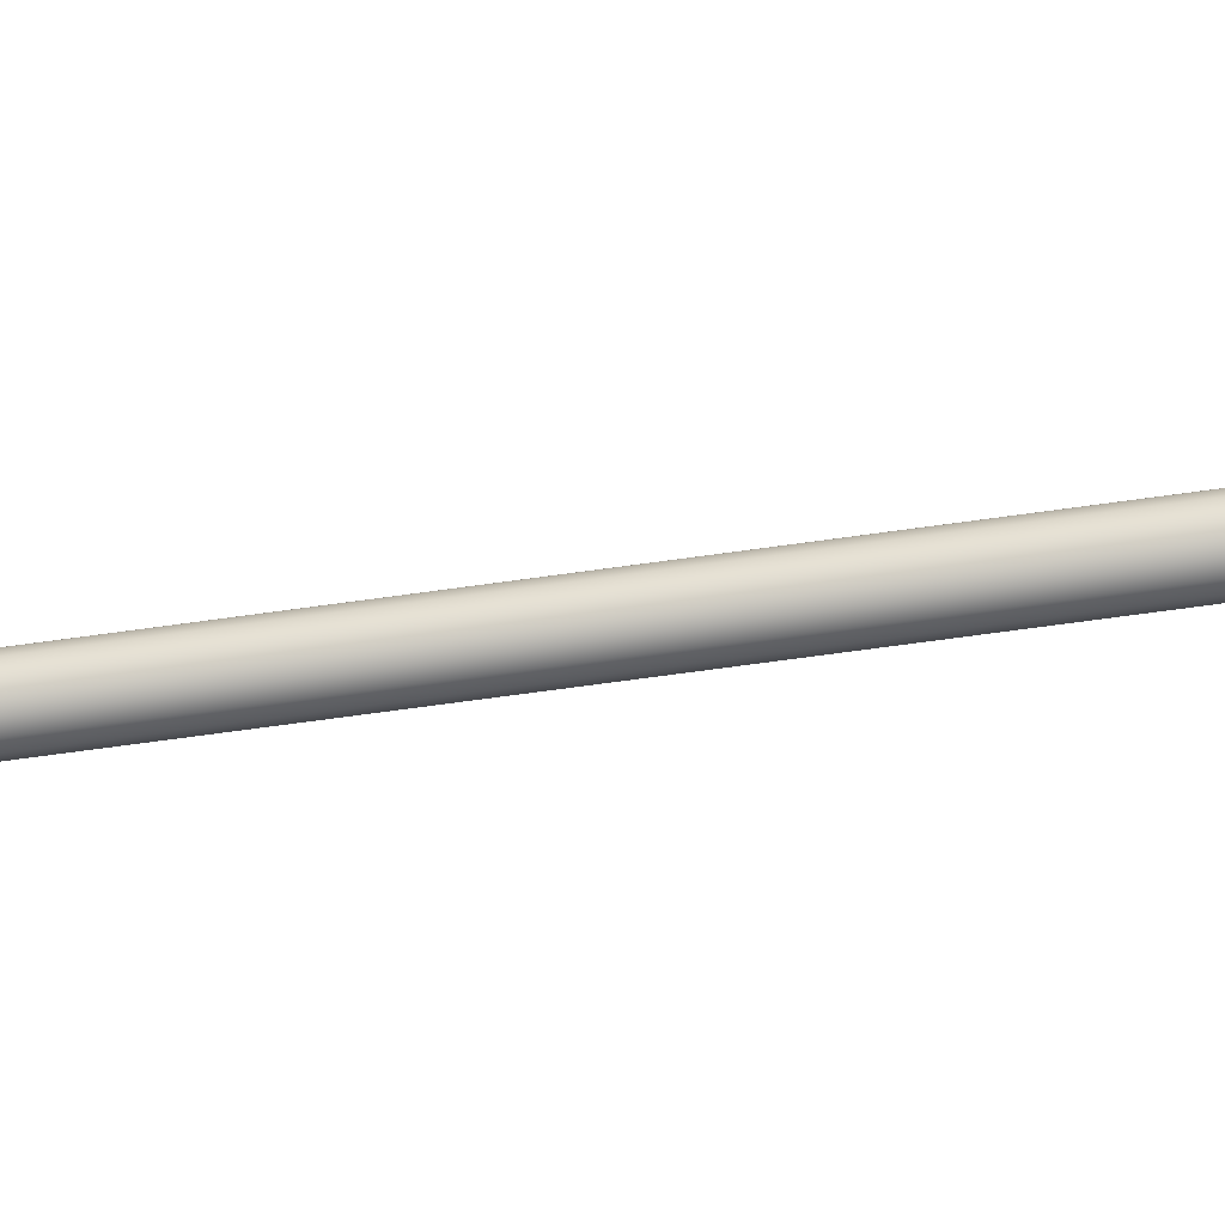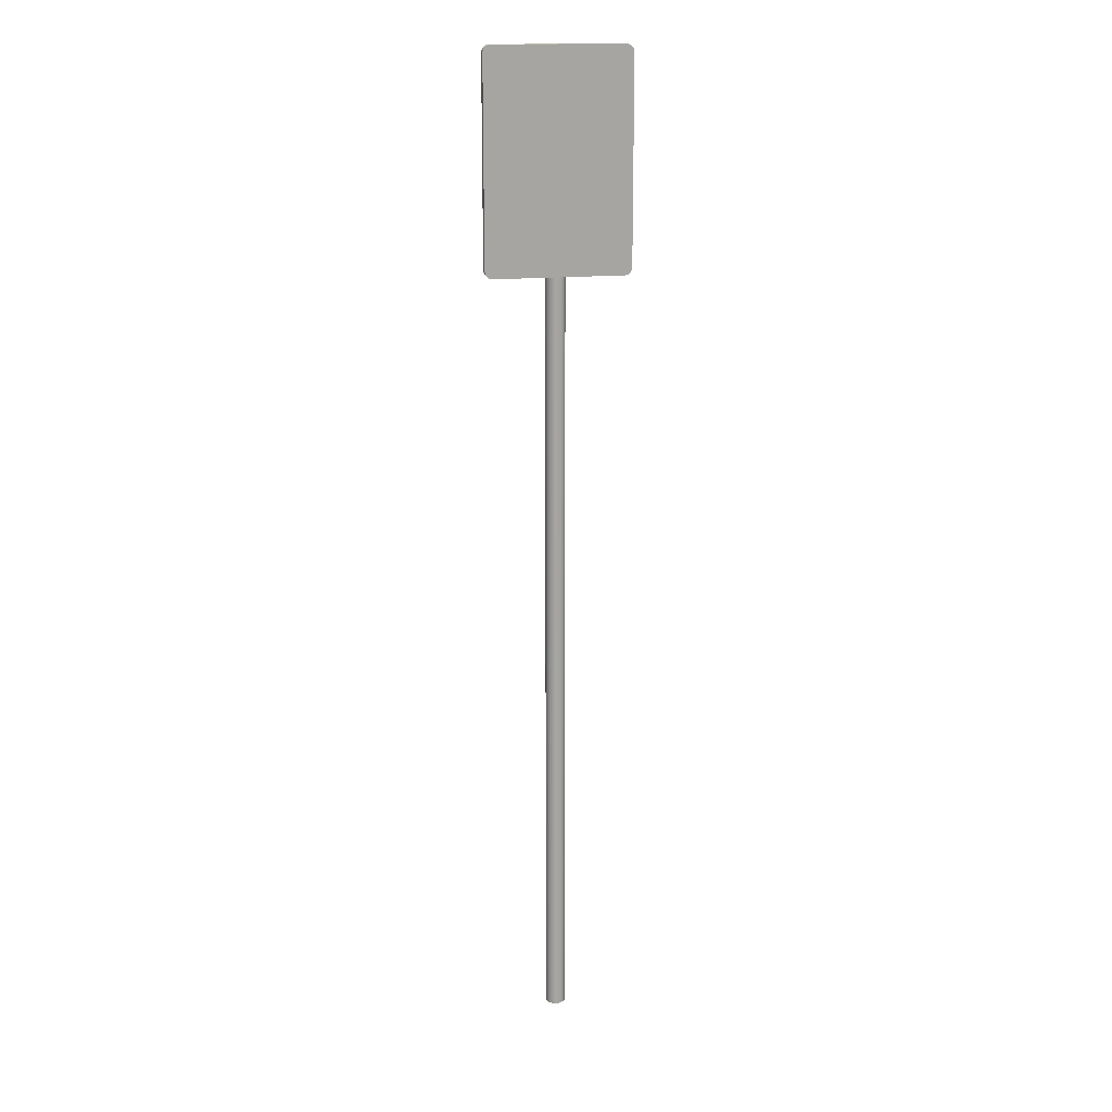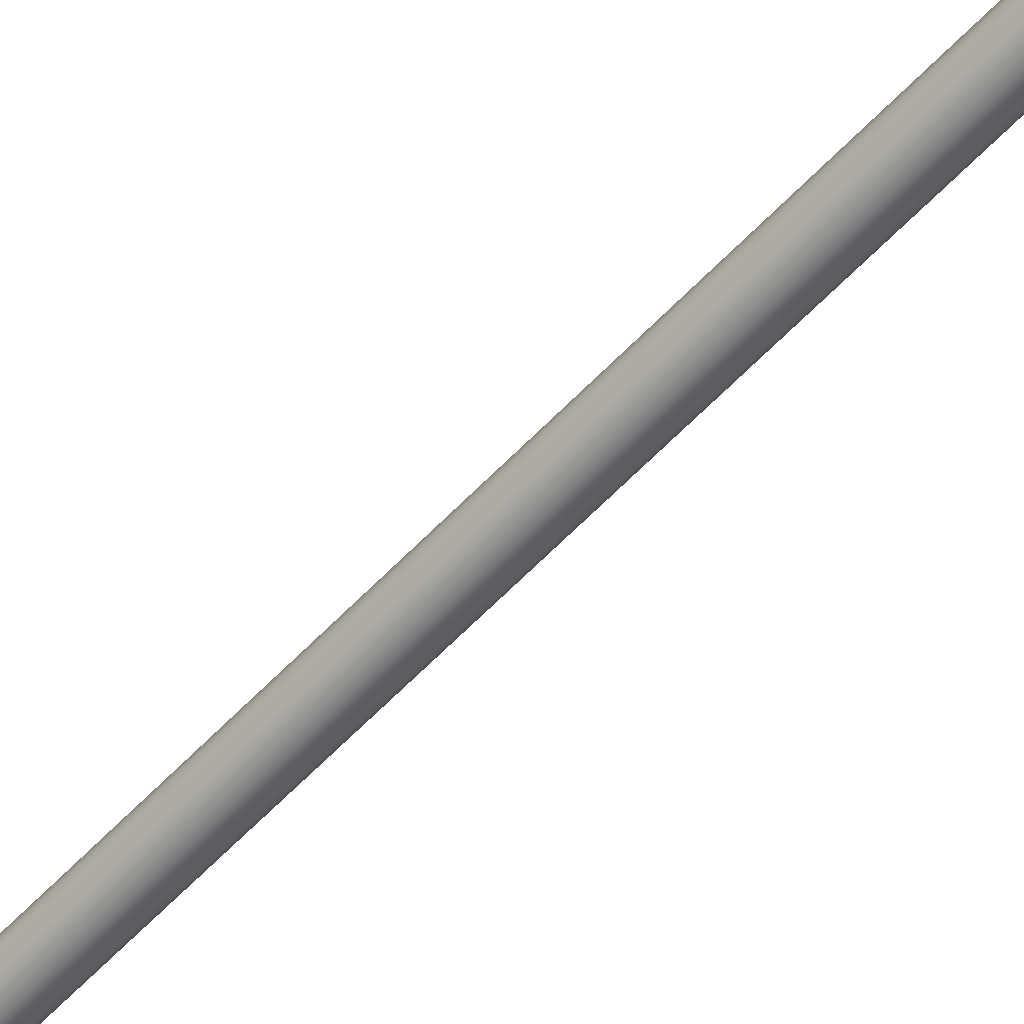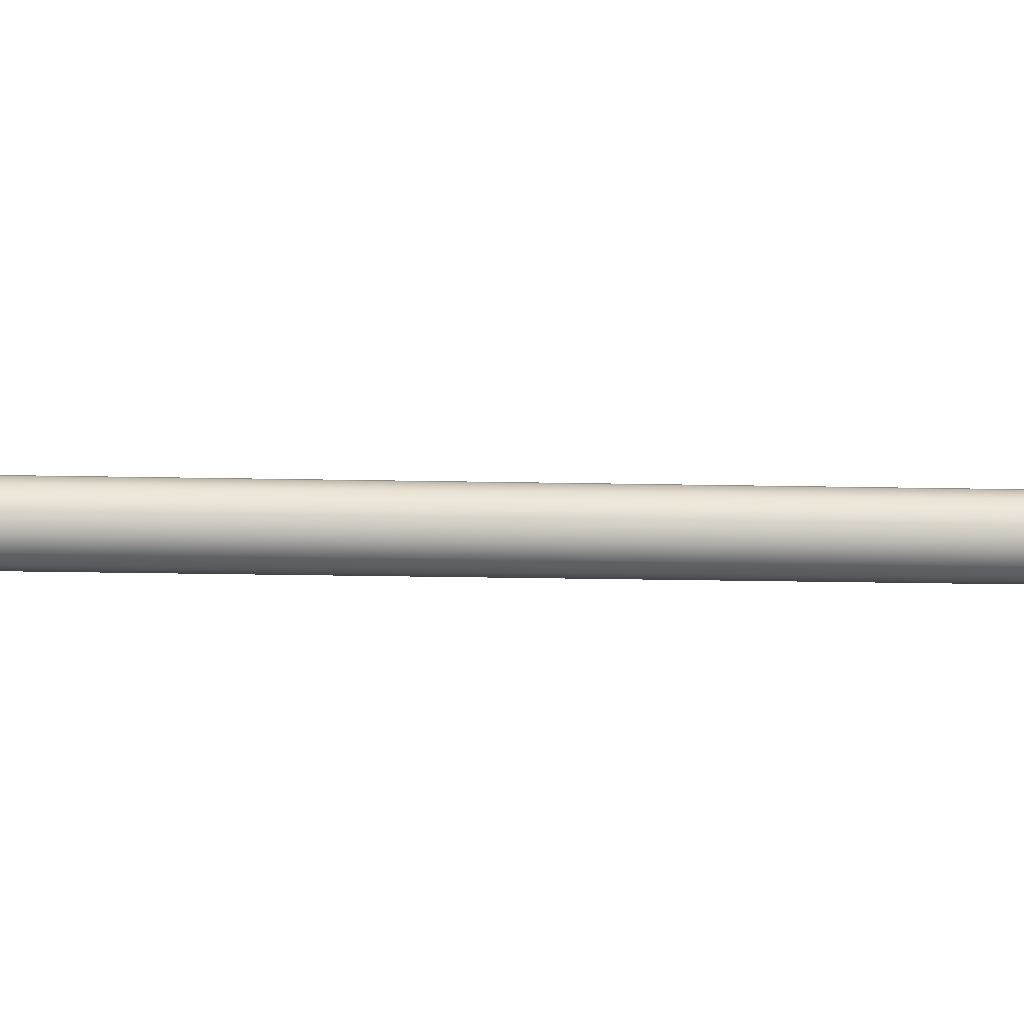
<metadata>
{"format":"obj","ext":"obj","renderer":"f3d","projection":"perspective","resolution":1024,"background":"white","views":[{"elev":-55.1,"azim":99.0,"up":"+Z"},{"elev":16.1,"azim":-12.4,"up":"+Y"},{"elev":-56.5,"azim":-41.9,"up":"+Z"},{"elev":-7.7,"azim":84.2,"up":"+Z"}]}
</metadata>
<code>
o information_2_de_info_2_road_sign
v 0.2249 2.833 0.03395
v 0.2508 2.808 0.03395
v 0.2379 2.83 0.03395
v 0.2474 2.821 0.03395
v 0.2249 2.084 0.03395
v 0.2508 2.11 0.03395
v 0.2379 2.088 0.03395
v 0.2474 2.097 0.03395
v 0.2249 2.833 0.01047
v 0.2508 2.808 0.01047
v 0.2379 2.83 0.01047
v 0.2474 2.821 0.01047
v 0.2249 2.084 0.01047
v 0.2508 2.11 0.01047
v 0.2379 2.088 0.01047
v 0.2474 2.097 0.01047
v -0.2249 2.833 0.03395
v -0.2508 2.808 0.03395
v -0.2379 2.83 0.03395
v -0.2474 2.821 0.03395
v -0.2249 2.084 0.03395
v -0.2508 2.11 0.03395
v -0.2379 2.088 0.03395
v -0.2474 2.097 0.03395
v -0.2249 2.833 0.01047
v -0.2508 2.808 0.01047
v -0.2379 2.83 0.01047
v -0.2474 2.821 0.01047
v -0.2249 2.084 0.01047
v -0.2508 2.11 0.01047
v -0.2379 2.088 0.01047
v -0.2474 2.097 0.01047
v -4.1e-05 -0.6179 -0.06091
v -4.1e-05 2.584 -0.06091
v 0.01316 -0.6179 -0.05829
v 0.01316 2.584 -0.05829
v 0.02435 -0.6179 -0.05081
v 0.02435 2.584 -0.05081
v 0.03183 -0.6179 -0.03962
v 0.03183 2.584 -0.03962
v 0.03446 -0.6179 -0.02641
v 0.03446 2.584 -0.02642
v 0.03183 -0.6179 -0.01321
v 0.03183 2.584 -0.01321
v 0.02435 -0.6179 -0.002018
v 0.02435 2.584 -0.002019
v 0.01316 -0.6179 0.00546
v 0.01316 2.584 0.00546
v -4.1e-05 -0.6179 0.008087
v -4.1e-05 2.584 0.008086
v -0.01324 -0.6179 0.00546
v -0.01324 2.584 0.00546
v -0.02444 -0.6179 -0.002018
v -0.02444 2.584 -0.002019
v -0.03192 -0.6179 -0.01321
v -0.03192 2.584 -0.01321
v -0.03454 -0.6179 -0.02641
v -0.03454 2.584 -0.02642
v -0.03192 -0.6179 -0.03962
v -0.03192 2.584 -0.03962
v -0.02444 -0.6179 -0.05081
v -0.02444 2.584 -0.05081
v -0.01324 -0.6179 -0.05829
v -0.01324 2.584 -0.05829
f 24 23 21 5 7 8 6 2 4 3 1 17 19 20 18 22
f 16 15 13 29 31 32 30 26 28 27 25 9 11 12 10 14
f 36 34 64 62 60 58 56 54 52 50 48 46 44 42 40 38
f 26 30 22 18
f 29 13 5 21
f 2 6 14 10
f 9 1 3 11
f 11 3 4 12
f 12 4 2 10
f 5 13 15 7
f 7 15 16 8
f 8 16 14 6
f 17 25 27 19
f 19 27 28 20
f 20 28 26 18
f 29 21 23 31
f 31 23 24 32
f 32 24 22 30
f 9 25 17 1
f 33 34 36 35
f 35 36 38 37
f 37 38 40 39
f 39 40 42 41
f 41 42 44 43
f 43 44 46 45
f 45 46 48 47
f 47 48 50 49
f 49 50 52 51
f 51 52 54 53
f 53 54 56 55
f 55 56 58 57
f 57 58 60 59
f 59 60 62 61
f 61 62 64 63
f 63 64 34 33

</code>
